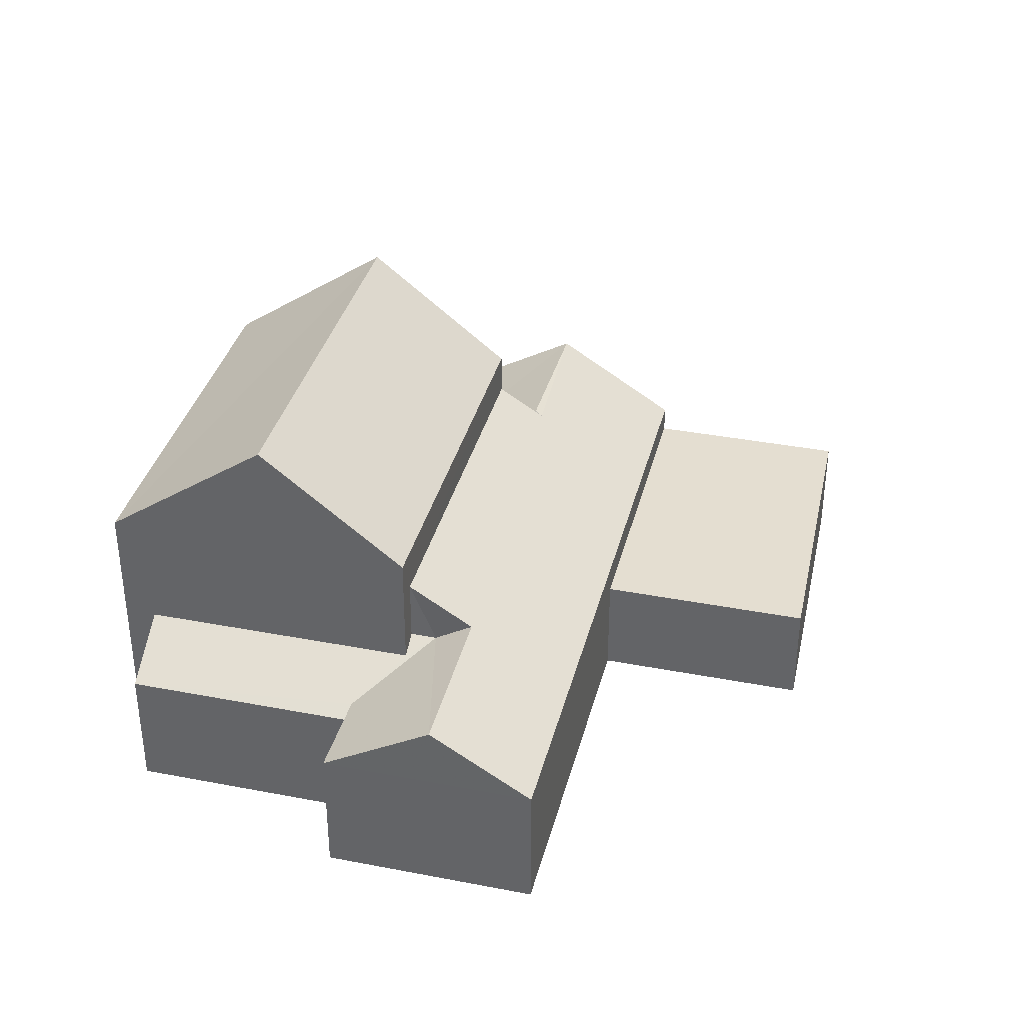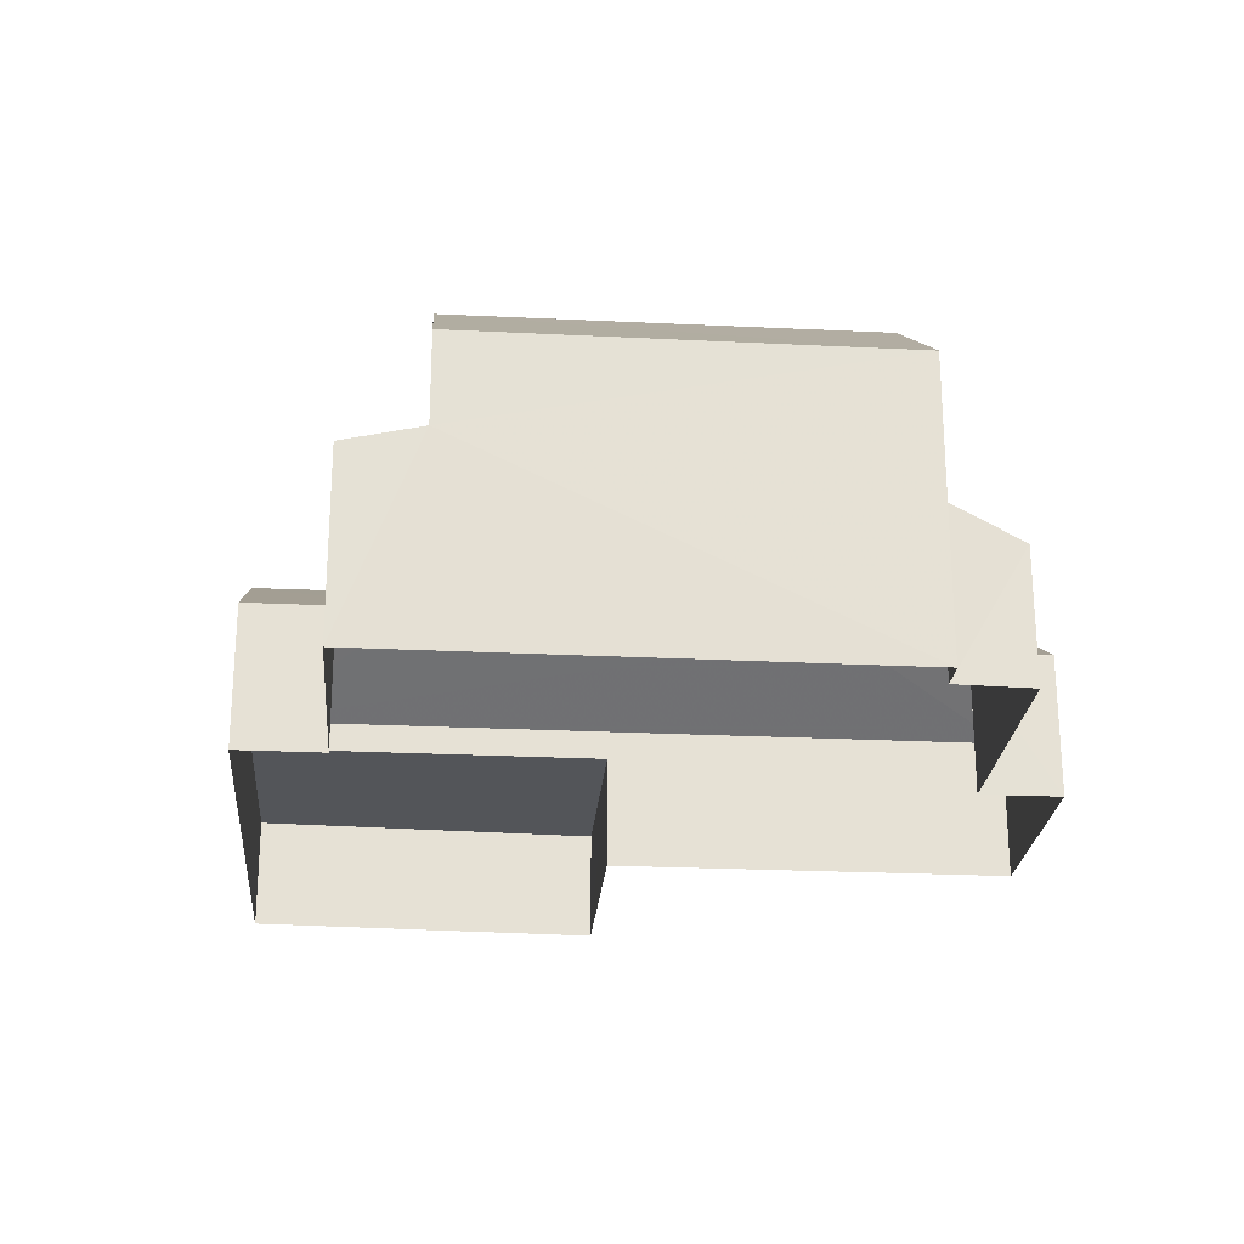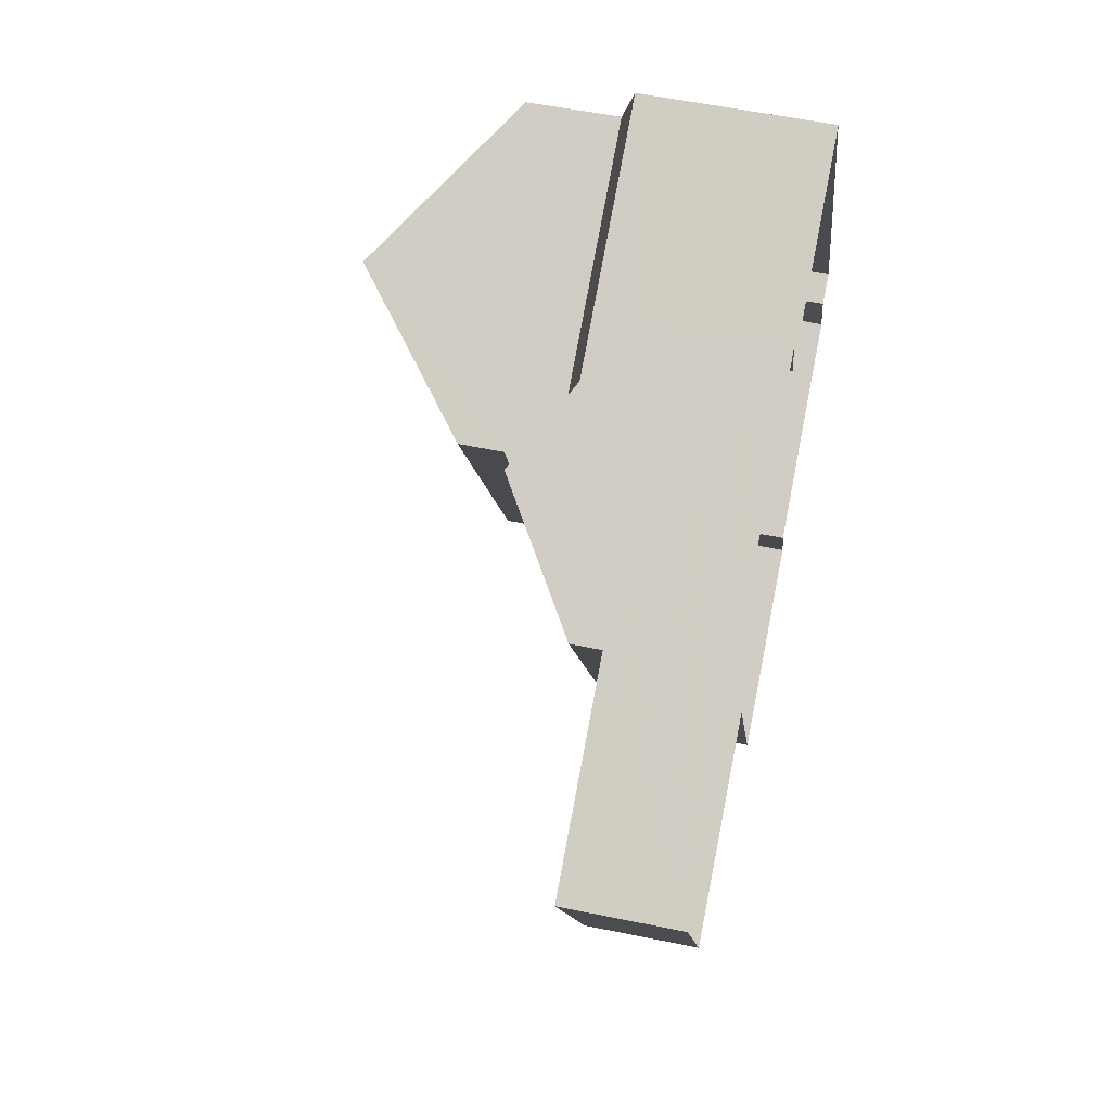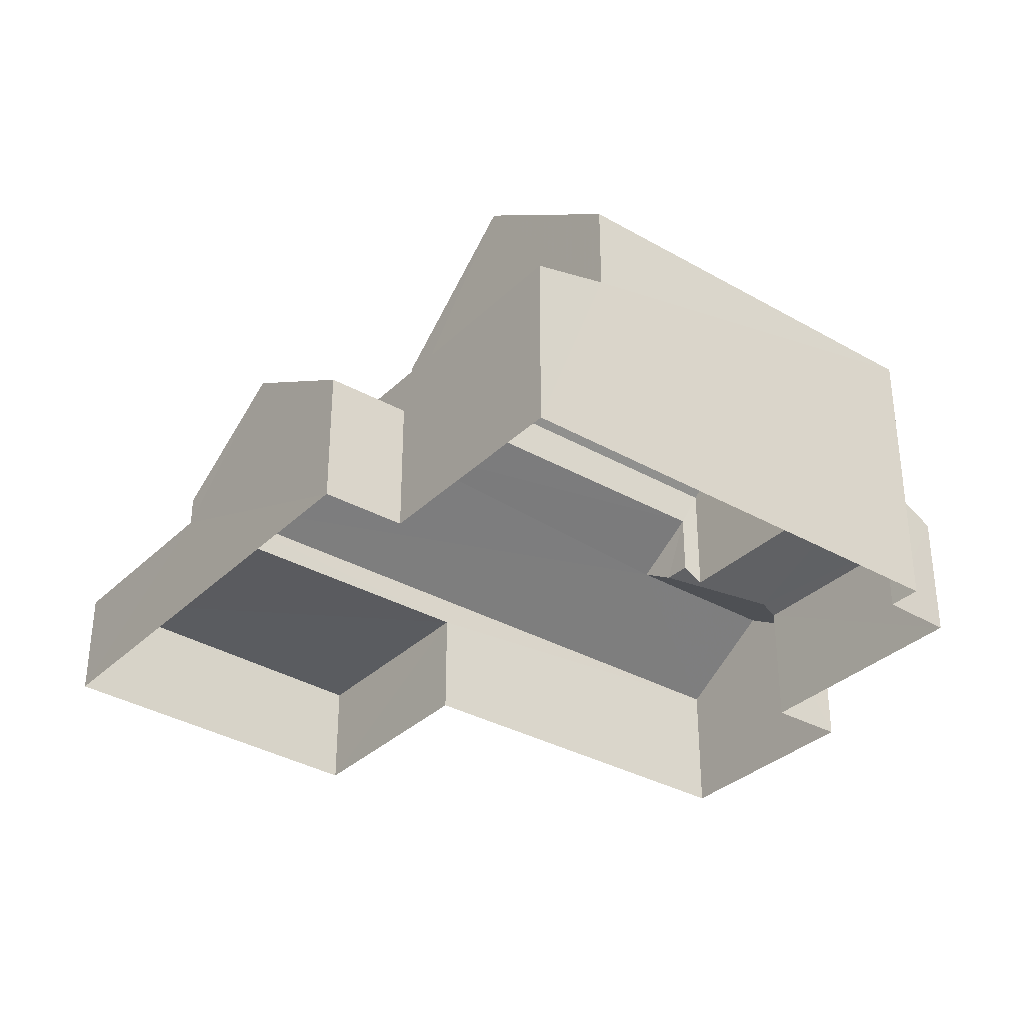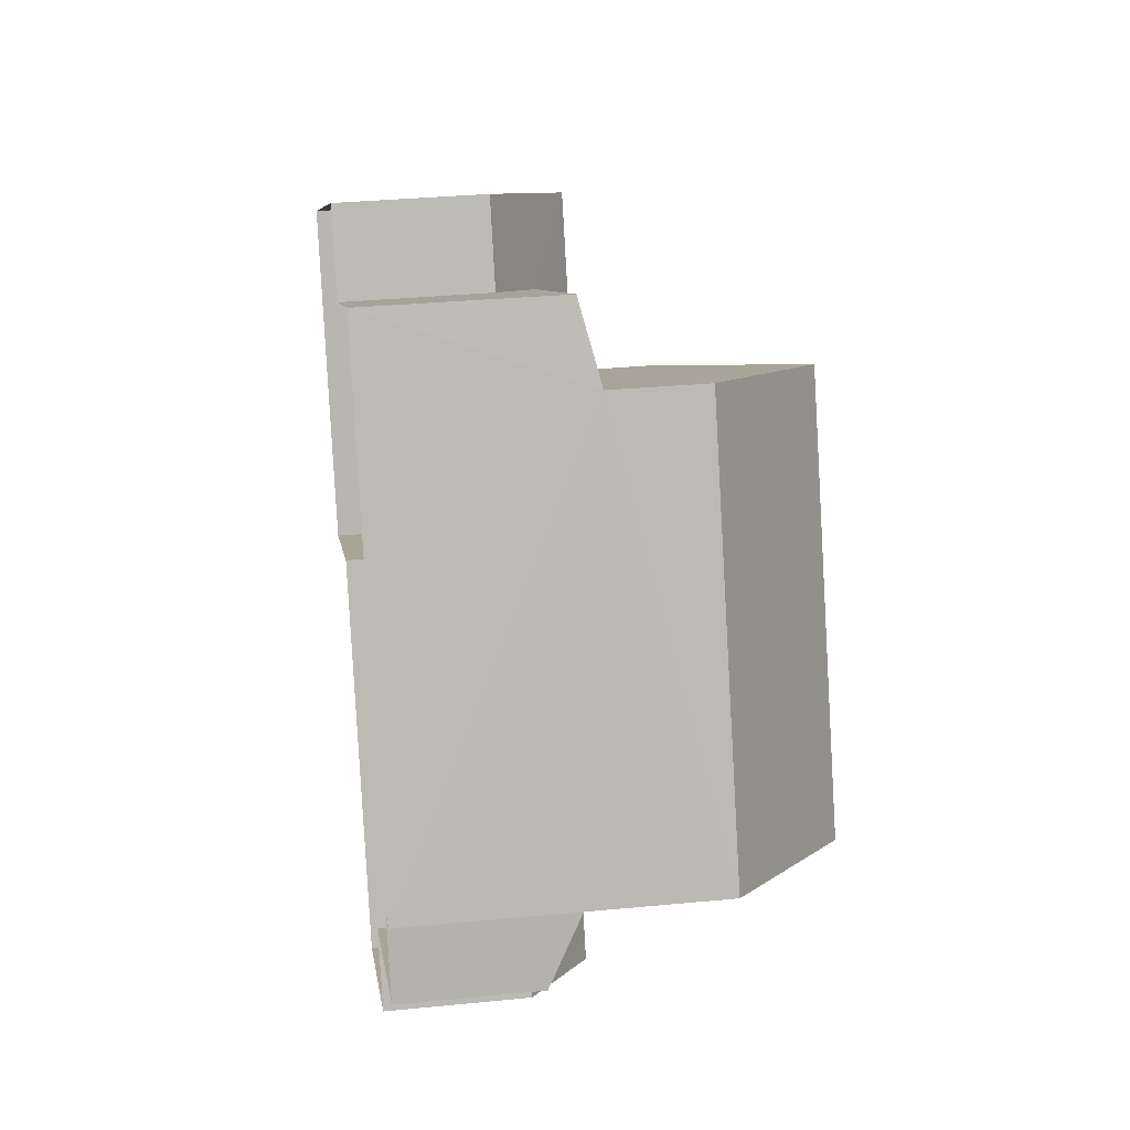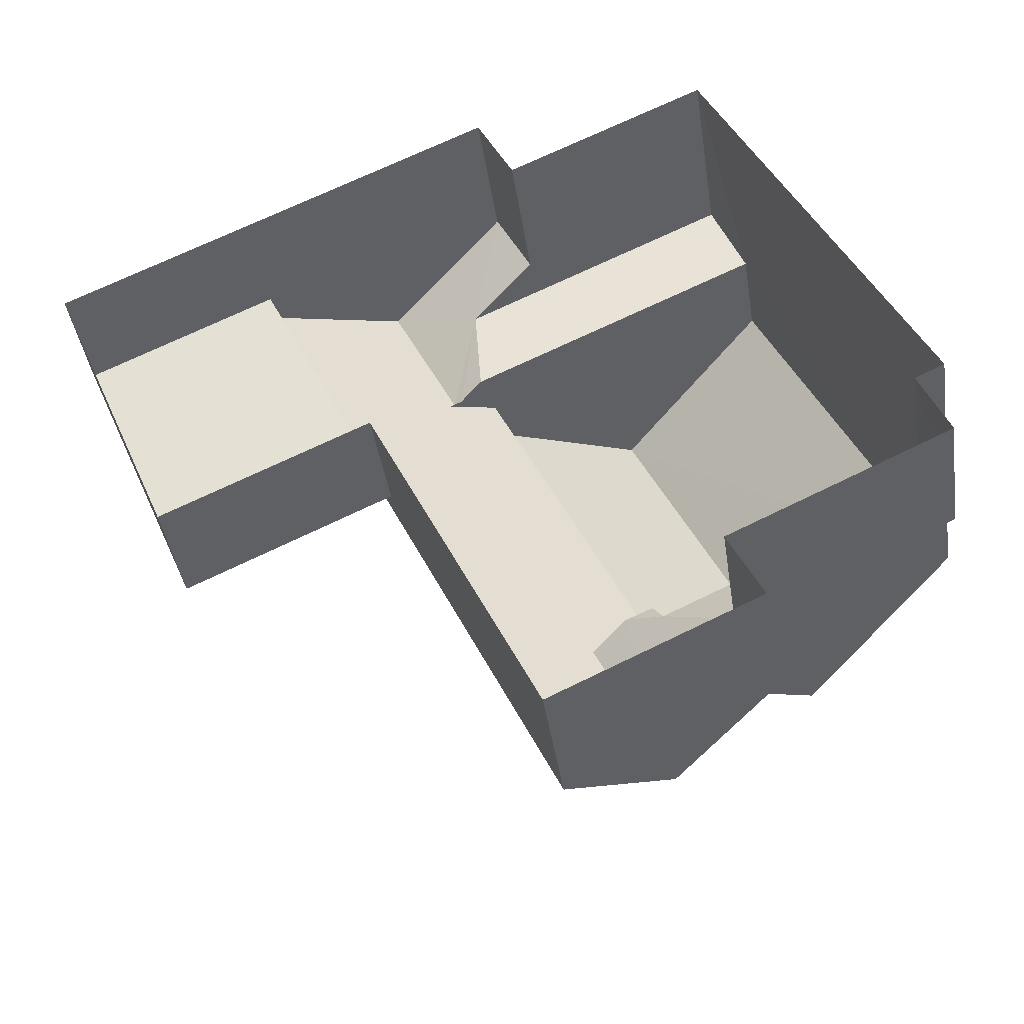
<metadata>
{"format":"obj","ext":"obj","renderer":"f3d","projection":"perspective","resolution":1024,"background":"white","views":[{"elev":36.4,"azim":-11.1,"up":"+Z"},{"elev":-24.3,"azim":-119.8,"up":"+Z"},{"elev":56.5,"azim":102.0,"up":"+Y"},{"elev":-33.5,"azim":-153.0,"up":"+Z"},{"elev":32.3,"azim":-97.6,"up":"+Y"},{"elev":-41.3,"azim":-171.2,"up":"+Y"}]}
</metadata>
<code>
v -3.164e+05 4.025e+04 3.326
v -3.164e+05 4.025e+04 3.329
v -3.164e+05 4.025e+04 3.329
v -3.164e+05 4.025e+04 3.326
v -3.164e+05 4.024e+04 3.323
v -3.164e+05 4.025e+04 3.329
v -3.164e+05 4.026e+04 3.33
v -3.164e+05 4.025e+04 3.324
v -3.164e+05 4.026e+04 3.321
v -3.164e+05 4.025e+04 3.321
v -3.164e+05 4.026e+04 3.327
v -3.164e+05 4.026e+04 3.328
v -3.164e+05 4.025e+04 7.188
v -3.164e+05 4.025e+04 6.296
v -3.164e+05 4.024e+04 7.695
v -3.164e+05 4.025e+04 7.696
v -3.164e+05 4.025e+04 6.296
v -3.164e+05 4.026e+04 7.599
v -3.164e+05 4.026e+04 7.222
v -3.164e+05 4.026e+04 7.225
v -3.164e+05 4.026e+04 7.595
v -3.164e+05 4.026e+04 8.027
v -3.164e+05 4.026e+04 6.298
v -3.164e+05 4.026e+04 6.298
v -3.164e+05 4.026e+04 8.026
v -3.164e+05 4.026e+04 7.932
v -3.164e+05 4.025e+04 9.526
v -3.164e+05 4.026e+04 9.526
v -3.164e+05 4.026e+04 12.08
v -3.164e+05 4.025e+04 12.08
v -3.164e+05 4.024e+04 6.293
v -3.164e+05 4.025e+04 8.591
v -3.164e+05 4.026e+04 7.932
v -3.164e+05 4.026e+04 8.592
v -3.164e+05 4.026e+04 6.294
v -3.164e+05 4.025e+04 9.53
v -3.164e+05 4.026e+04 9.53
v -3.164e+05 4.025e+04 5.679
v -3.164e+05 4.026e+04 5.677
v -3.164e+05 4.026e+04 5.679
v -3.164e+05 4.025e+04 5.676
v -3.164e+05 4.025e+04 6.116
v -3.164e+05 4.025e+04 6.112
v -3.164e+05 4.025e+04 6.932
v -3.164e+05 4.025e+04 7.188
v -3.164e+05 4.025e+04 6.936
f 1 2 3
f 4 1 5
f 6 7 3
f 8 5 1
f 8 9 10
f 11 12 9
f 7 11 3
f 3 8 1
f 11 9 8
f 3 11 8
f 13 14 15
f 13 15 16
f 14 17 15
f 18 19 20
f 18 21 19
f 19 22 23
f 23 24 19
f 25 22 19
f 26 25 19
f 21 26 19
f 27 28 29
f 30 27 29
f 15 31 16
f 32 16 33
f 34 32 33
f 16 31 35
f 25 33 22
f 22 33 35
f 33 16 35
f 26 33 25
f 29 36 30
f 29 37 36
f 38 39 40
f 38 41 39
f 42 43 14
f 14 13 44
f 45 44 13
f 42 14 46
f 14 44 46
f 20 7 18
f 37 18 36
f 36 18 6
f 18 7 6
f 31 5 38
f 5 8 38
f 35 31 38
f 40 35 38
f 13 32 45
f 13 16 32
f 43 4 17
f 17 14 43
f 1 4 43
f 4 5 17
f 17 31 15
f 17 5 31
f 23 22 40
f 23 40 12
f 12 40 9
f 22 35 40
f 9 40 39
f 6 3 46
f 6 46 36
f 36 46 30
f 46 44 27
f 30 46 27
f 44 32 27
f 27 32 28
f 32 34 28
f 45 32 44
f 11 23 12
f 11 24 23
f 39 10 9
f 39 41 10
f 38 8 10
f 41 38 10
f 18 37 29
f 29 28 34
f 21 18 34
f 33 26 34
f 26 21 34
f 34 18 29
f 3 2 42
f 46 3 42
f 24 7 20
f 20 19 24
f 11 7 24
f 43 42 2
f 1 43 2

</code>
